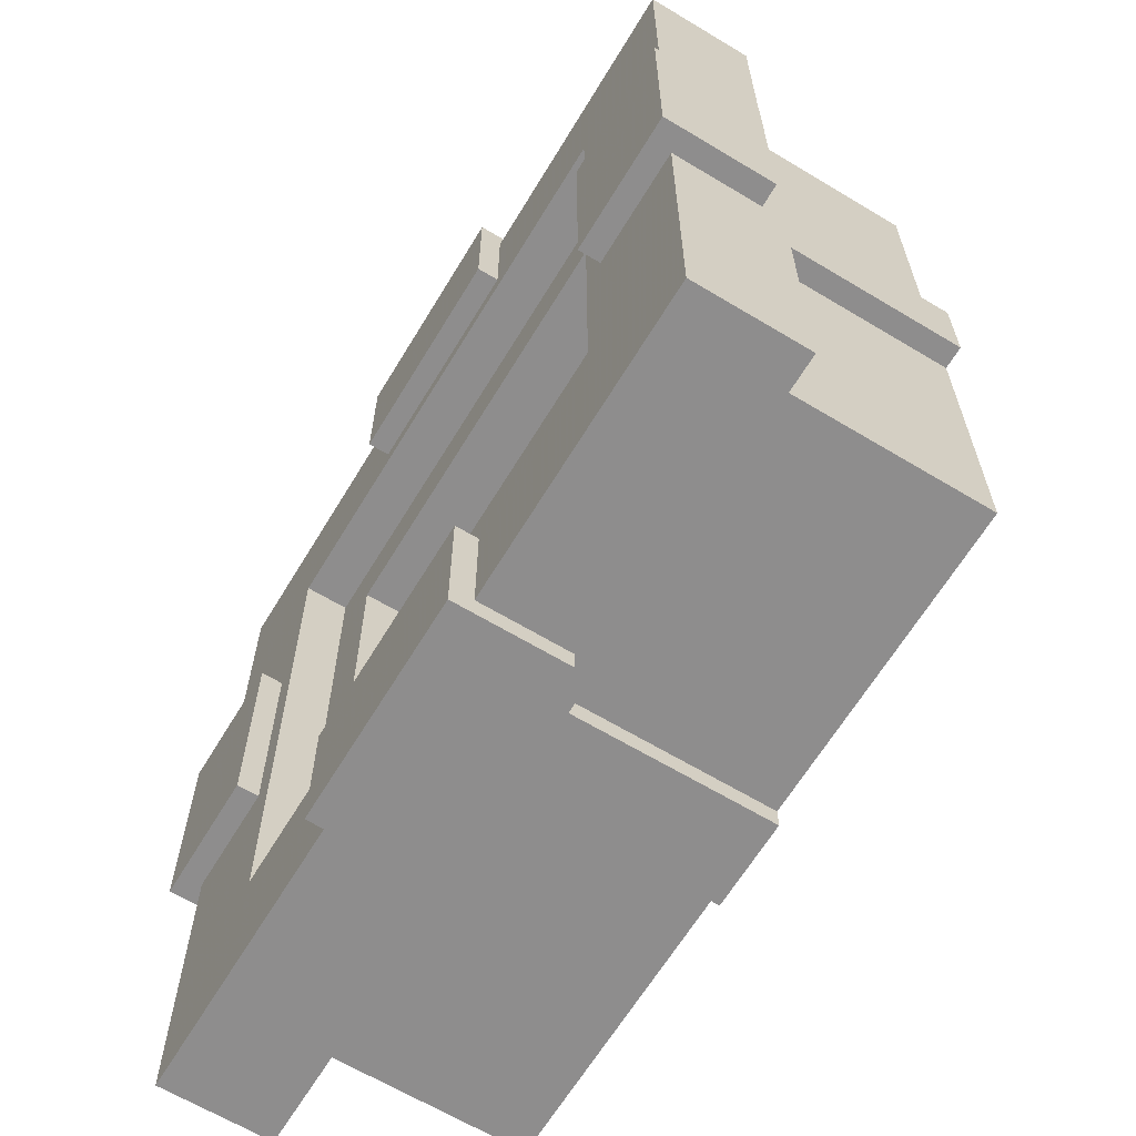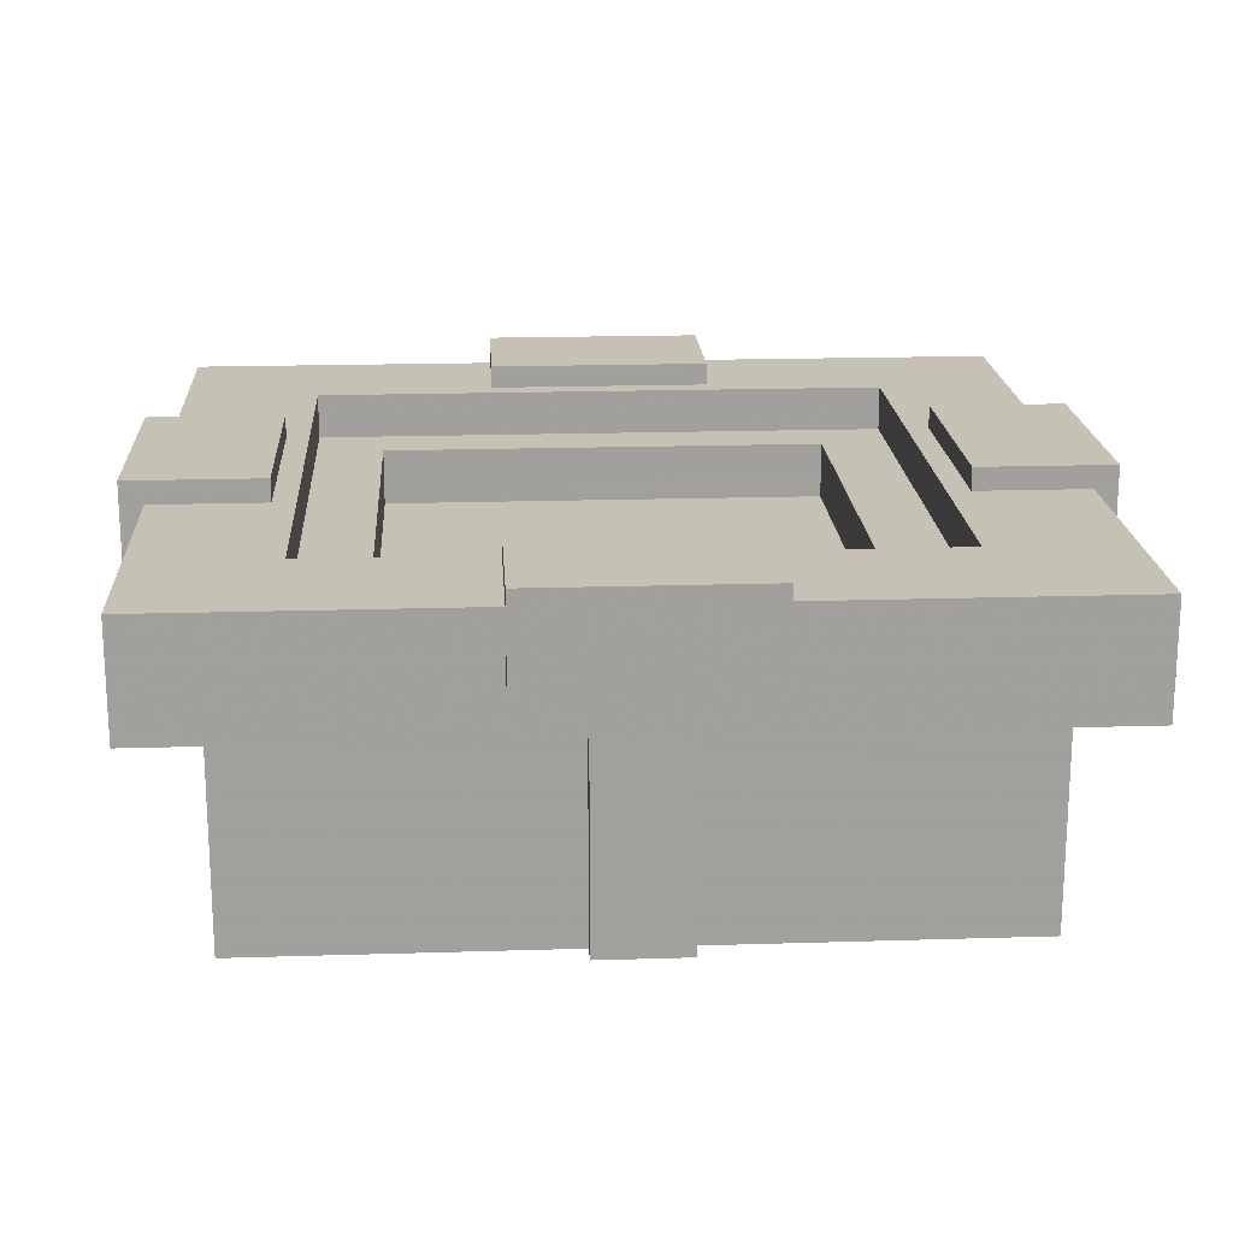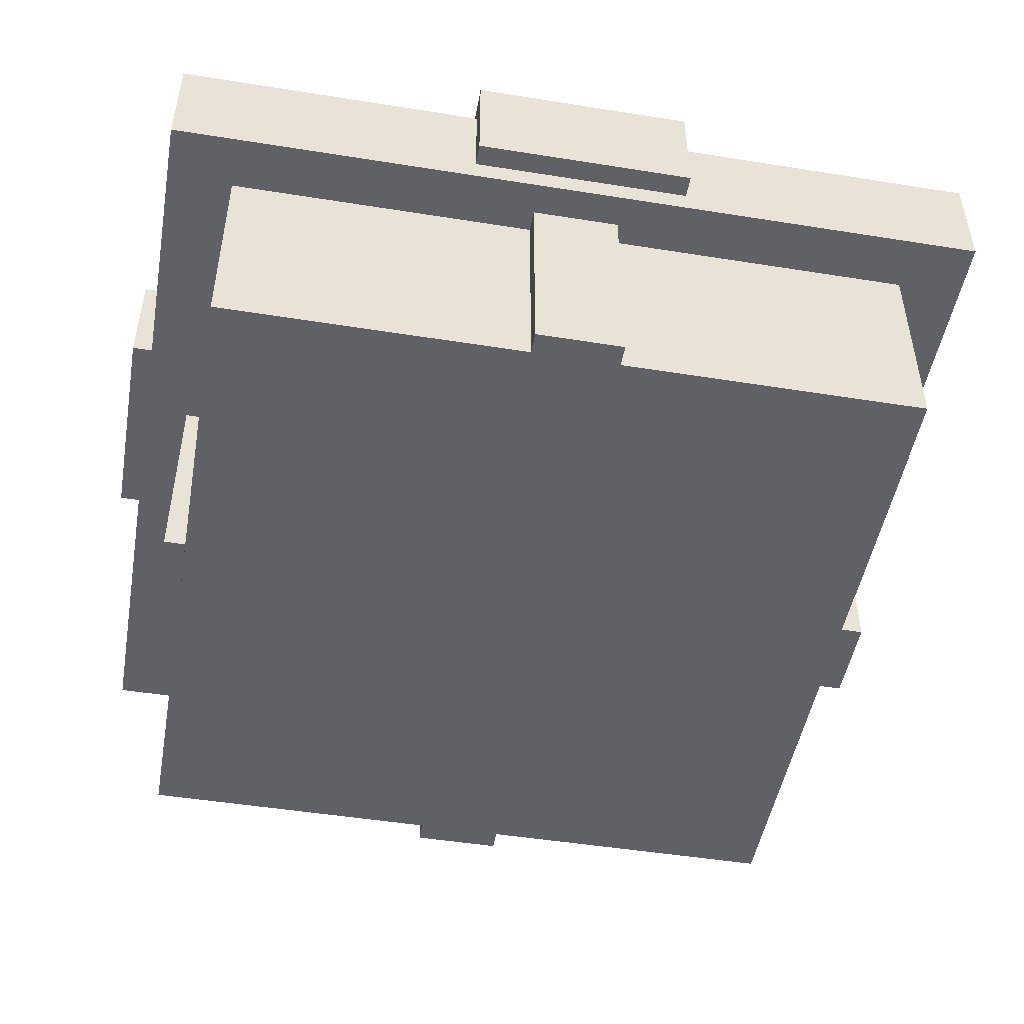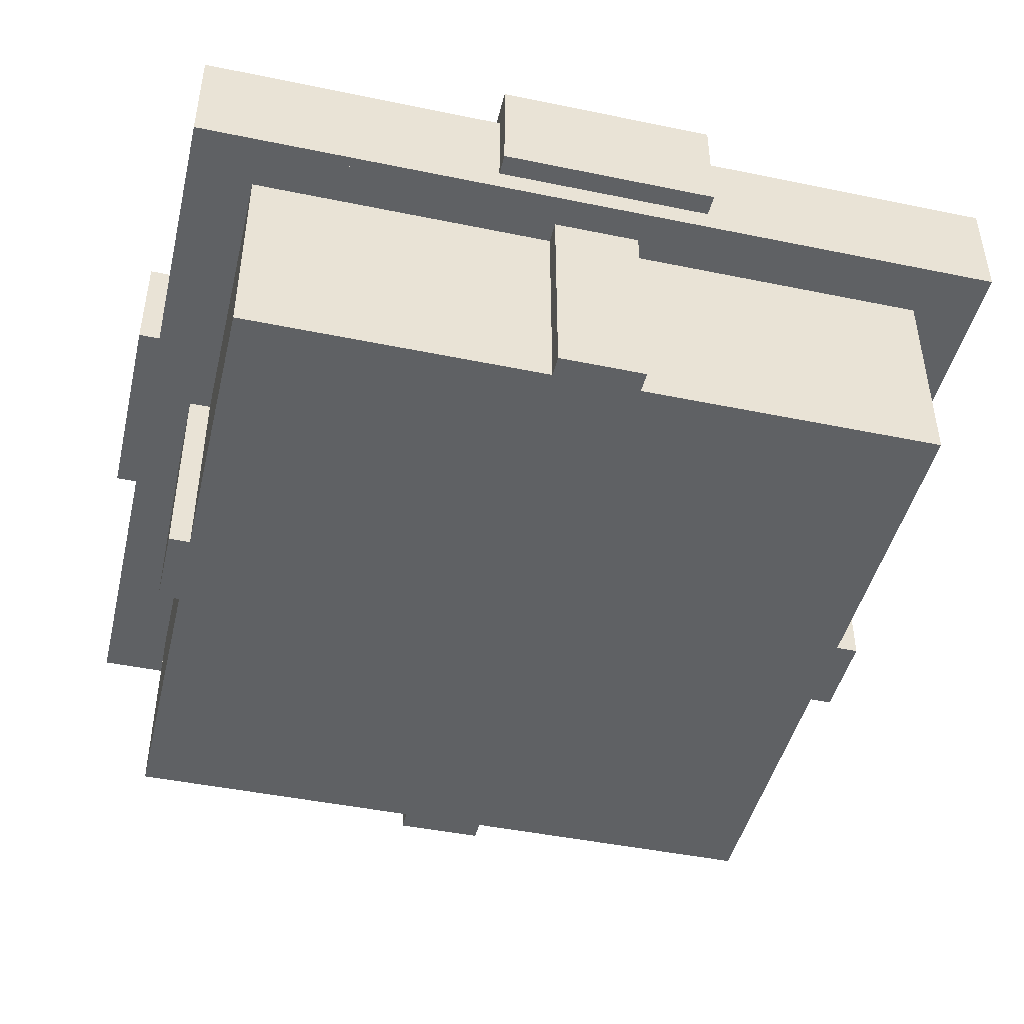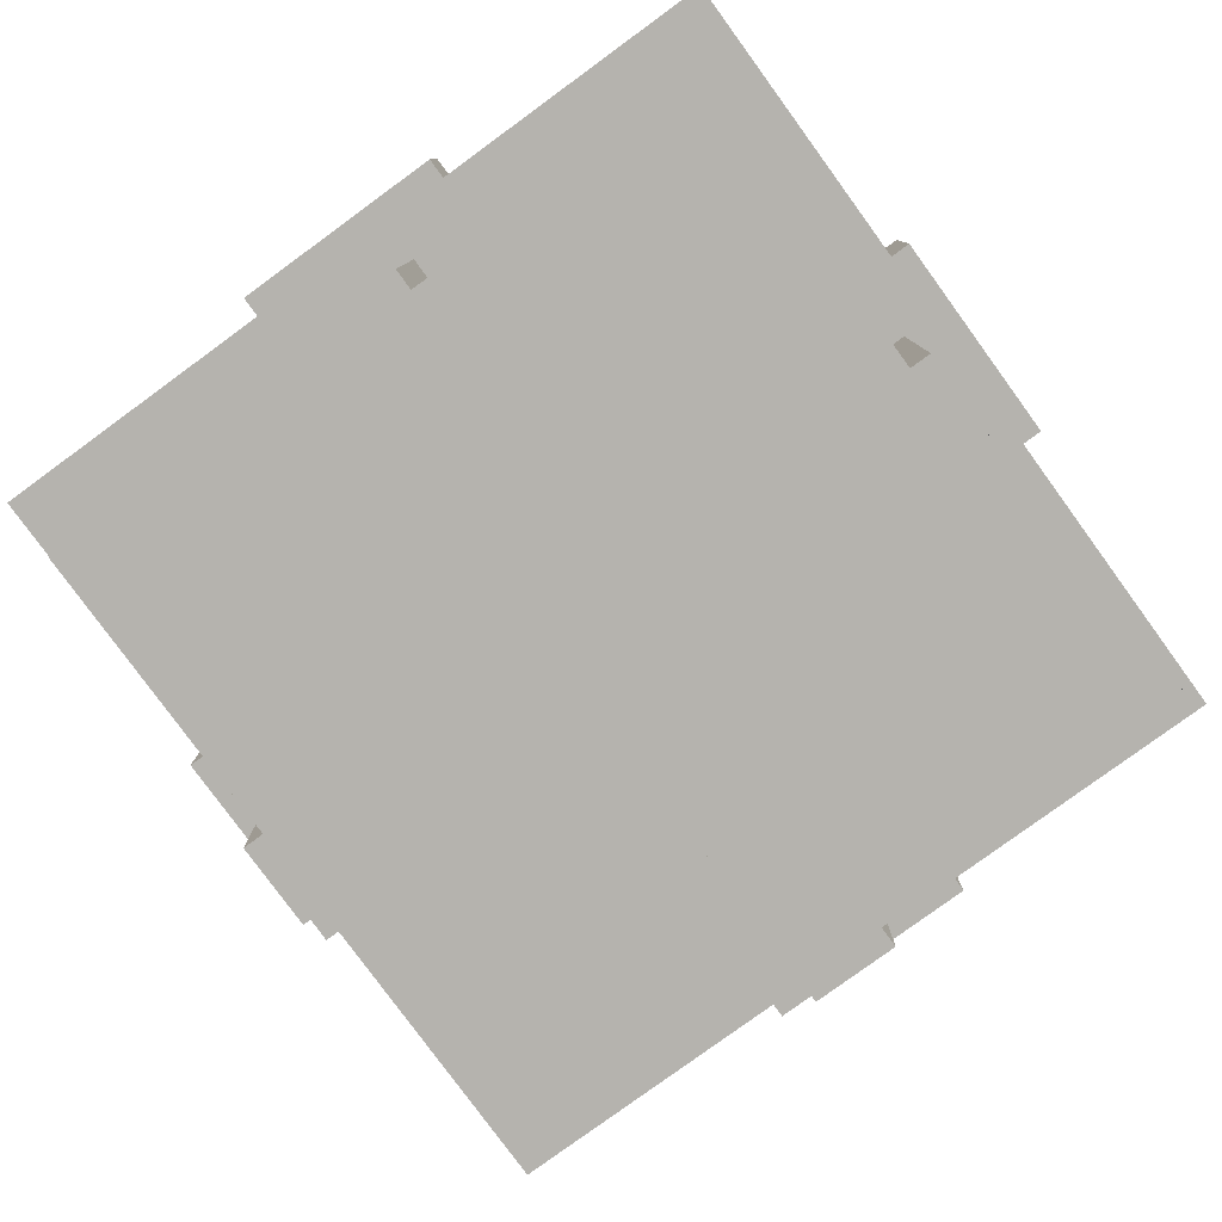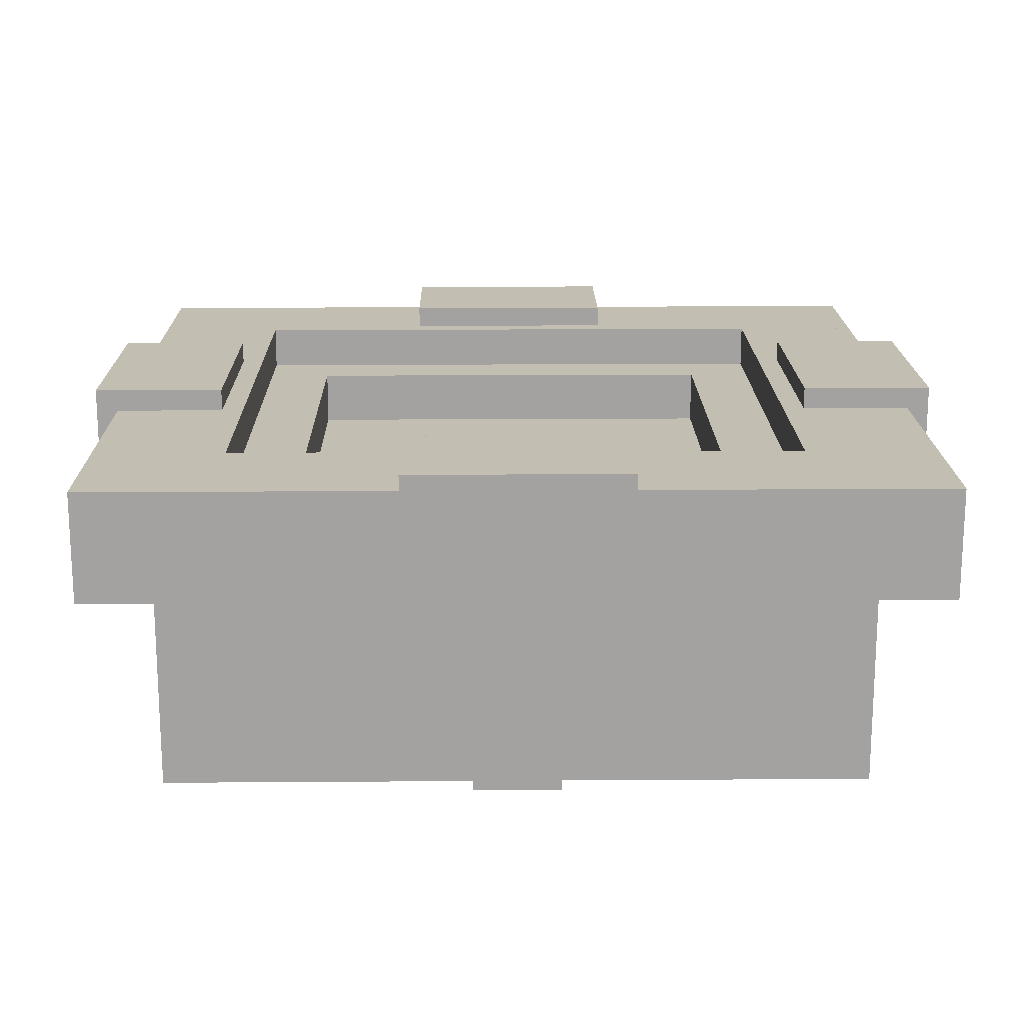
<metadata>
{"format":"obj","ext":"obj","renderer":"f3d","projection":"perspective","resolution":1024,"background":"white","views":[{"elev":-64.7,"azim":-121.2,"up":"+Z"},{"elev":18.8,"azim":86.6,"up":"+Y"},{"elev":-48.7,"azim":79.9,"up":"+Y"},{"elev":-45.4,"azim":-103.4,"up":"+Y"},{"elev":-80.0,"azim":-143.9,"up":"+Y"},{"elev":17.4,"azim":-90.8,"up":"+Y"}]}
</metadata>
<code>
o shape1
v 1 -1.5 -1
v -1 -1.5 -1
v -1 -0.875 -1
v 1 -0.875 -1
v -1 -1.5 1
v 1 -1.5 1
v 1 -0.875 1
v -1 -0.875 1
f 1 2 3 4
f 5 6 7 8
f 4 3 8 7
f 6 5 2 1
f 6 1 4 7
f 2 5 8 3
o shape1
v 1.125 -0.9062 -1.125
v 0.625 -0.9062 -1.125
v 0.625 -0.7188 -1.125
v 1.125 -0.7188 -1.125
v 0.625 -0.9062 1.125
v 1.125 -0.9062 1.125
v 1.125 -0.7188 1.125
v 0.625 -0.7188 1.125
f 9 10 11 12
f 13 14 15 16
f 12 11 16 15
f 14 13 10 9
f 14 9 12 15
f 10 13 16 11
o shape1
v -0.625 -0.9062 -1.125
v -1.125 -0.9062 -1.125
v -1.125 -0.7188 -1.125
v -0.625 -0.7188 -1.125
v -1.125 -0.9062 1.125
v -0.625 -0.9062 1.125
v -0.625 -0.7188 1.125
v -1.125 -0.7188 1.125
f 17 18 19 20
f 21 22 23 24
f 20 19 24 23
f 22 21 18 17
f 22 17 20 23
f 18 21 24 19
o shape1
v 0.625 -0.9062 -1.125
v -0.625 -0.9062 -1.125
v -0.625 -0.7188 -1.125
v 0.625 -0.7188 -1.125
v -0.625 -0.9062 -0.625
v 0.625 -0.9062 -0.625
v 0.625 -0.7188 -0.625
v -0.625 -0.7188 -0.625
f 25 26 27 28
f 29 30 31 32
f 28 27 32 31
f 30 29 26 25
f 30 25 28 31
f 26 29 32 27
o shape1
v 0.625 -0.9062 0.625
v -0.625 -0.9062 0.625
v -0.625 -0.7188 0.625
v 0.625 -0.7188 0.625
v -0.625 -0.9062 1.125
v 0.625 -0.9062 1.125
v 0.625 -0.7188 1.125
v -0.625 -0.7188 1.125
f 33 34 35 36
f 37 38 39 40
f 36 35 40 39
f 38 37 34 33
f 38 33 36 39
f 34 37 40 35
o shape1
v -0.7812 -0.9062 -1.188
v -1.156 -0.9062 -1.188
v -1.156 -0.5938 -1.188
v -0.7812 -0.5938 -1.188
v -1.156 -0.9062 1.188
v -0.7812 -0.9062 1.188
v -0.7812 -0.5938 1.188
v -1.156 -0.5938 1.188
f 41 42 43 44
f 45 46 47 48
f 44 43 48 47
f 46 45 42 41
f 46 41 44 47
f 42 45 48 43
o shape1
v 1.156 -0.9062 -1.188
v 0.7812 -0.9062 -1.188
v 0.7812 -0.5938 -1.188
v 1.156 -0.5938 -1.188
v 0.7812 -0.9062 1.188
v 1.156 -0.9062 1.188
v 1.156 -0.5938 1.188
v 0.7812 -0.5938 1.188
f 49 50 51 52
f 53 54 55 56
f 52 51 56 55
f 54 53 50 49
f 54 49 52 55
f 50 53 56 51
o shape1
v 0.7812 -0.9062 -1.188
v -0.7812 -0.9062 -1.188
v -0.7812 -0.5938 -1.188
v 0.7812 -0.5938 -1.188
v -0.7812 -0.9062 -0.8125
v 0.7812 -0.9062 -0.8125
v 0.7812 -0.5938 -0.8125
v -0.7812 -0.5938 -0.8125
f 57 58 59 60
f 61 62 63 64
f 60 59 64 63
f 62 61 58 57
f 62 57 60 63
f 58 61 64 59
o shape1
v 0.7812 -0.9062 0.8125
v -0.7812 -0.9062 0.8125
v -0.7812 -0.5938 0.8125
v 0.7812 -0.5938 0.8125
v -0.7812 -0.9062 1.188
v 0.7812 -0.9062 1.188
v 0.7812 -0.5938 1.188
v -0.7812 -0.5938 1.188
f 65 66 67 68
f 69 70 71 72
f 68 67 72 71
f 70 69 66 65
f 70 65 68 71
f 66 69 72 67
o shape1
v 0.3125 -0.8438 -1.25
v -0.3125 -0.8438 -1.25
v -0.3125 -0.5312 -1.25
v 0.3125 -0.5312 -1.25
v -0.3125 -0.8438 -0.875
v 0.3125 -0.8438 -0.875
v 0.3125 -0.5312 -0.875
v -0.3125 -0.5312 -0.875
f 73 74 75 76
f 77 78 79 80
f 76 75 80 79
f 78 77 74 73
f 78 73 76 79
f 74 77 80 75
o shape1
v 0.3125 -0.8438 0.875
v -0.3125 -0.8438 0.875
v -0.3125 -0.5312 0.875
v 0.3125 -0.5312 0.875
v -0.3125 -0.8438 1.25
v 0.3125 -0.8438 1.25
v 0.3125 -0.5312 1.25
v -0.3125 -0.5312 1.25
f 81 82 83 84
f 85 86 87 88
f 84 83 88 87
f 86 85 82 81
f 86 81 84 87
f 82 85 88 83
o shape1
v 1.219 -0.8438 -0.3125
v 0.8438 -0.8438 -0.3125
v 0.8438 -0.5312 -0.3125
v 1.219 -0.5312 -0.3125
v 0.8438 -0.8438 0.3125
v 1.219 -0.8438 0.3125
v 1.219 -0.5312 0.3125
v 0.8438 -0.5312 0.3125
f 89 90 91 92
f 93 94 95 96
f 92 91 96 95
f 94 93 90 89
f 94 89 92 95
f 90 93 96 91
o shape1
v -0.8438 -0.8438 -0.3125
v -1.219 -0.8438 -0.3125
v -1.219 -0.5312 -0.3125
v -0.8438 -0.5312 -0.3125
v -1.219 -0.8438 0.3125
v -0.8438 -0.8438 0.3125
v -0.8438 -0.5312 0.3125
v -1.219 -0.5312 0.3125
f 97 98 99 100
f 101 102 103 104
f 100 99 104 103
f 102 101 98 97
f 102 97 100 103
f 98 101 104 99
o shape1
v 1.062 -1.5 -0.125
v -1.062 -1.5 -0.125
v -1.062 -0.875 -0.125
v 1.062 -0.875 -0.125
v -1.062 -1.5 0.125
v 1.062 -1.5 0.125
v 1.062 -0.875 0.125
v -1.062 -0.875 0.125
f 105 106 107 108
f 109 110 111 112
f 108 107 112 111
f 110 109 106 105
f 110 105 108 111
f 106 109 112 107
o shape1
v 0.125 -1.5 -1.062
v -0.125 -1.5 -1.062
v -0.125 -0.875 -1.062
v 0.125 -0.875 -1.062
v -0.125 -1.5 1.062
v 0.125 -1.5 1.062
v 0.125 -0.875 1.062
v -0.125 -0.875 1.062
f 113 114 115 116
f 117 118 119 120
f 116 115 120 119
f 118 117 114 113
f 118 113 116 119
f 114 117 120 115

</code>
